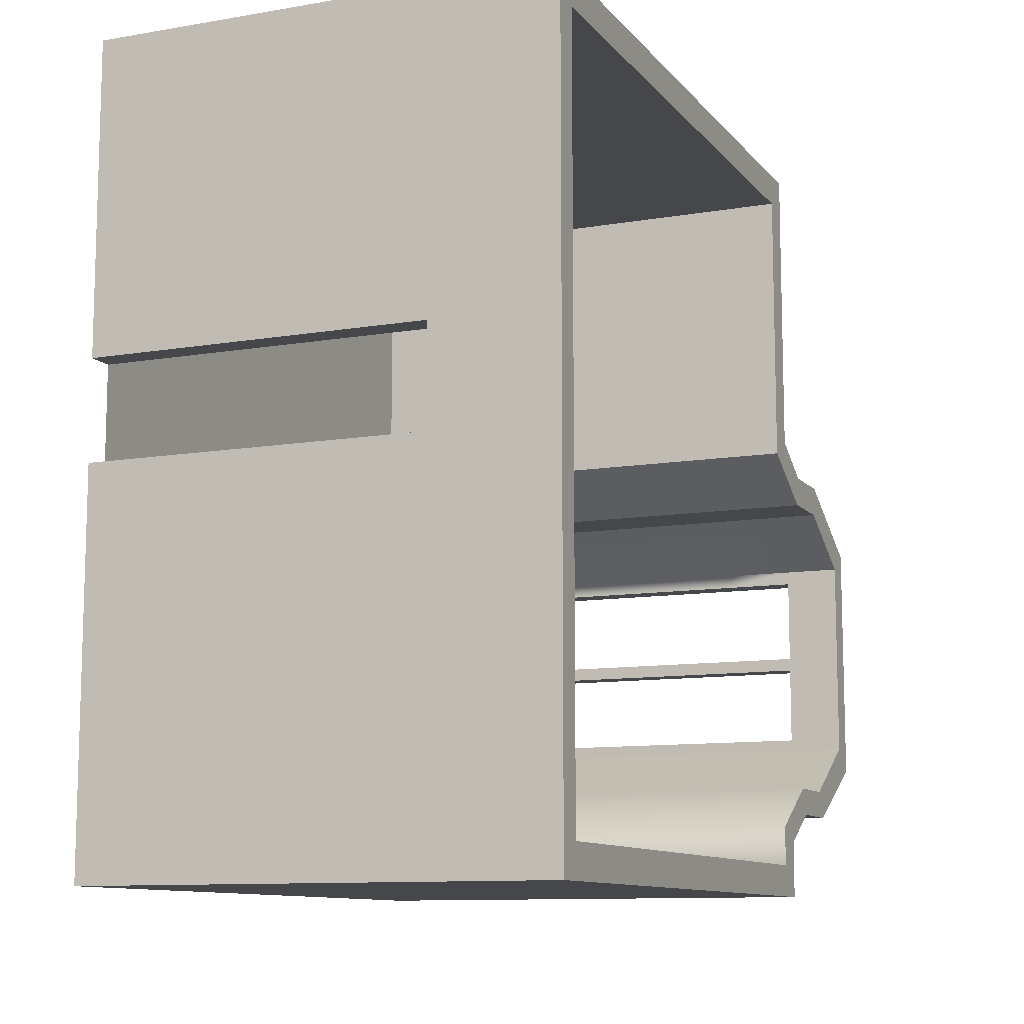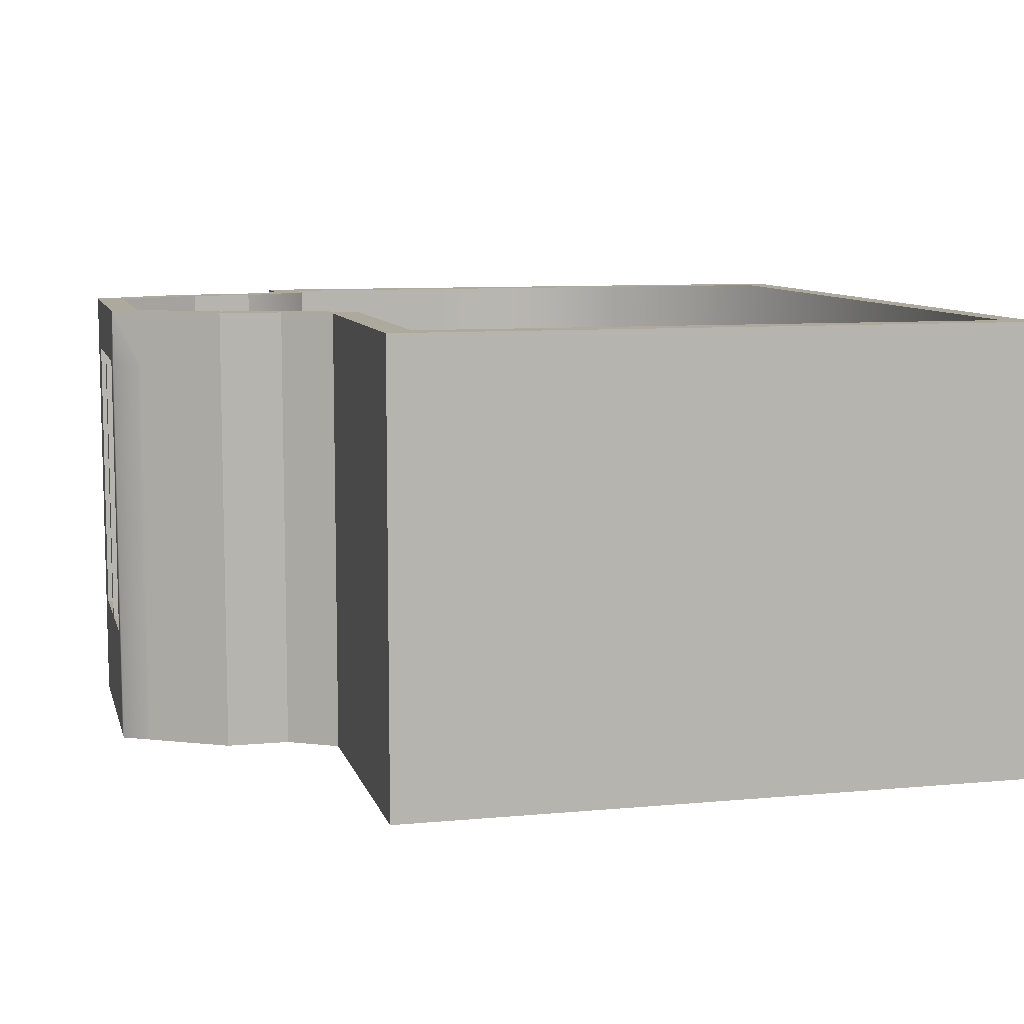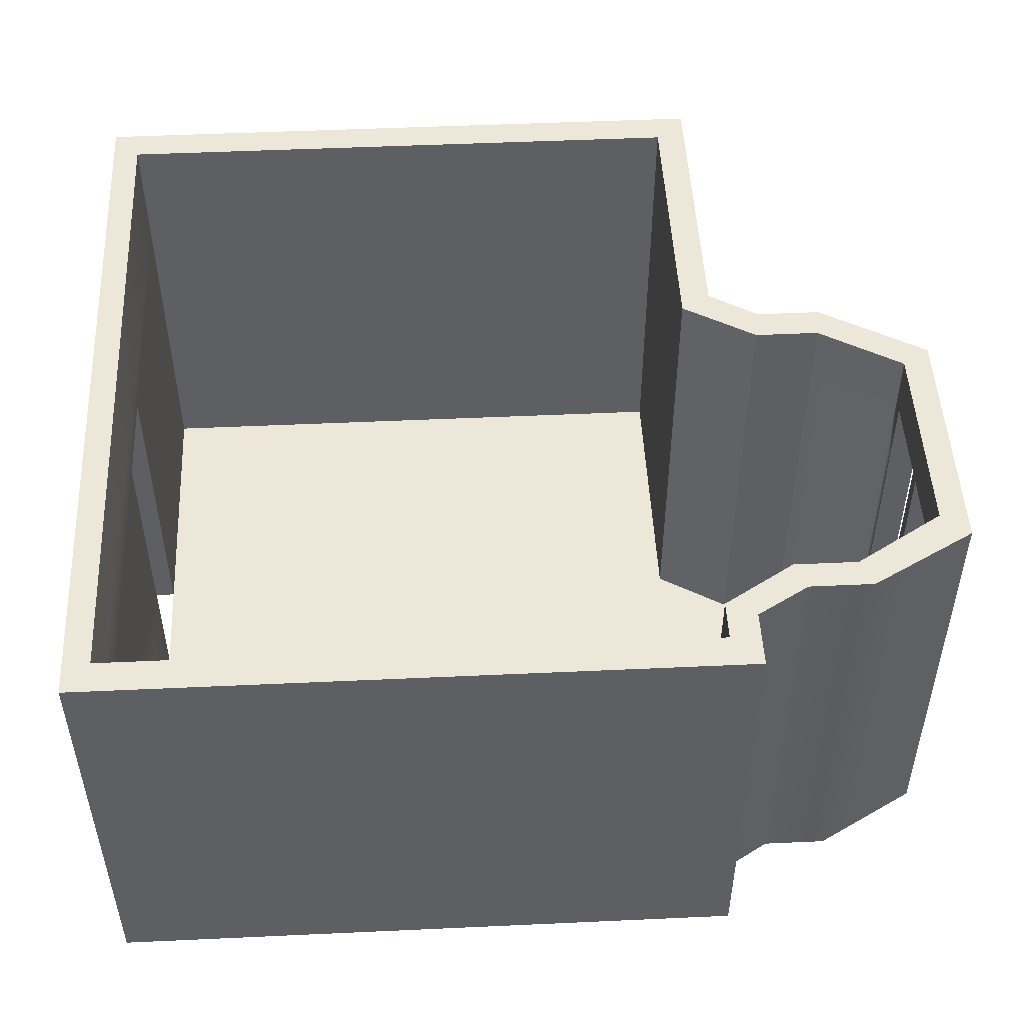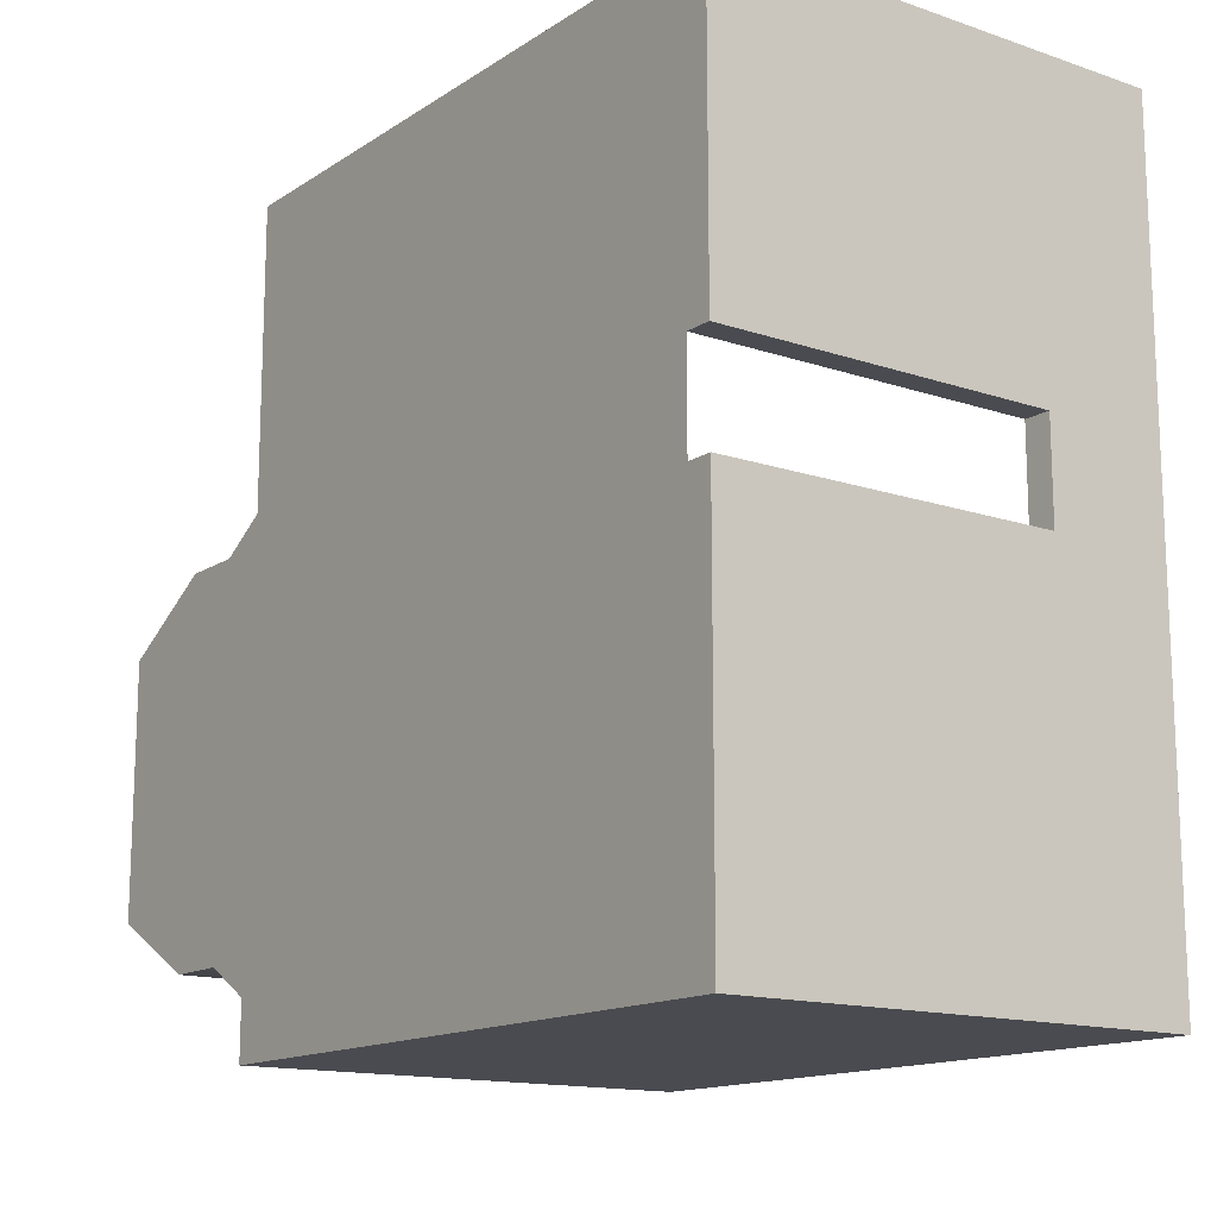
<metadata>
{"format":"obj","ext":"obj","renderer":"f3d","projection":"perspective","resolution":1024,"background":"white","views":[{"elev":-10.6,"azim":113.1,"up":"+Z"},{"elev":8.8,"azim":-14.0,"up":"+Y"},{"elev":49.7,"azim":177.1,"up":"+Y"},{"elev":-14.5,"azim":53.7,"up":"+Z"}]}
</metadata>
<code>
g default
v -365.7 -0 -349.2
v -489.1 -0 -349.2
v -471.7 -0 -307.2
v -617.7 -0 -118.1
v -471.7 -0 -74.1
v -471.7 -0 -349.2
v -601.6 -0 -128.8
v -489.1 -0 -330.5
v -471.7 -0 -330.5
v -365.7 -0 -330.5
v -108.4 -0 -330.5
v -108.4 -0 -349.2
v -123.9 -0 -330.5
v -123.9 -0 -349.2
v -489.1 -0 89.64
v -471.7 -0 89.64
v -365.7 -0 89.64
v -123.9 -0 89.64
v -108.4 -0 89.64
v -489.1 -0 108.4
v -471.7 -0 108.4
v -365.7 -0 108.4
v -123.9 -0 108.4
v -108.4 -0 108.4
v -519.5 -0 -297.5
v -489.1 -0 -315.6
v -513 -0 -281.3
v -617.7 -0 -263.7
v -601.6 -0 -272.7
v -586.1 -0 -281.3
v -557.1 -0 -297.5
v -601.6 -0 -249.8
v -550.3 -0 -281.3
v -552.6 -0 -99.73
v -601.6 -0 -108.6
v -555.7 -0 -81.63
v -518.1 -0 -81.63
v -489.1 -0 -63.87
v -514.8 -0 -99.73
v -365.7 270 -330.5
v -123.9 270 -330.5
v -123.9 270 -349.2
v -365.7 270 -349.2
v -489.1 270 -330.5
v -489.1 270 -349.2
v -471.7 270 -330.5
v -471.7 270 -349.2
v -471.7 270 -307.2
v -617.7 270 -118.1
v -601.6 270 -108.6
v -601.6 270 -128.8
v -518.1 270 -81.63
v -471.7 270 -74.1
v -489.1 270 -63.87
v -489.1 270 -315.6
v -123.9 270 89.64
v -108.4 270 89.64
v -108.4 270 -330.5
v -108.4 270 -349.2
v -489.1 270 108.4
v -471.7 270 108.4
v -471.7 270 89.64
v -489.1 270 89.64
v -365.7 270 89.64
v -365.7 270 108.4
v -123.9 270 108.4
v -108.4 270 108.4
v -519.5 270 -297.5
v -601.6 270 -249.8
v -601.6 270 -272.7
v -617.7 270 -263.7
v -550.3 270 -281.3
v -586.1 270 -281.3
v -557.1 270 -297.5
v -513 270 -281.3
v -552.6 270 -99.73
v -514.8 270 -99.73
v -555.7 270 -81.63
v -123.9 197.4 -349.2
v -365.7 197.4 -349.2
v -471.7 197.4 -349.2
v -489.1 197.4 -349.2
v -489.1 197.4 -330.5
v -489.1 197.4 -315.6
v -519.5 197.4 -297.5
v -557.1 197.4 -297.5
v -586.1 197.4 -281.3
v -601.6 197.4 -272.7
v -617.7 197.4 -263.7
v -617.7 197.4 -118.1
v -601.6 197.4 -108.6
v -555.7 197.4 -81.63
v -518.1 197.4 -81.63
v -489.1 197.4 -63.87
v -489.1 197.4 89.64
v -489.1 197.4 108.4
v -471.7 197.4 108.4
v -365.7 197.4 108.4
v -123.9 197.4 108.4
v -108.4 197.4 108.4
v -108.4 197.4 89.64
v -108.4 197.4 -330.5
v -108.4 197.4 -349.2
v -123.9 -0 -70.8
v -108.4 197.4 -70.8
v -108.4 -0 -70.8
v -108.4 -0 -127.9
v -123.9 -0 -127.9
v -108.4 197.4 -127.9
v -365.7 197 -330.5
v -123.9 197 -330.5
v -123.9 197 -127.9
v -123.9 197 -70.8
v -123.9 197 89.64
v -365.7 197 89.64
v -471.7 197 89.64
v -471.7 197 -74.1
v -514.8 197 -99.73
v -552.6 197 -99.73
v -601.6 197 -128.8
v -601.6 197 -249.8
v -550.3 197 -281.3
v -513 197 -281.3
v -471.7 197 -307.2
v -471.7 197 -330.5
v -365.7 237.3 -330.5
v -471.7 237.3 -330.5
v -471.7 237.3 -307.2
v -513 237.3 -281.3
v -550.3 237.3 -281.3
v -601.6 237.3 -249.8
v -601.6 237.3 -128.8
v -552.6 237.3 -99.73
v -514.8 237.3 -99.73
v -471.7 237.3 -74.1
v -471.7 237.3 89.64
v -365.7 237.3 89.64
v -123.9 237.3 89.64
v -123.9 237.3 -330.5
v -365.7 64.5 -330.5
v -123.9 64.5 -330.5
v -123.9 64.5 -127.9
v -108.4 64.63 -127.9
v -108.4 64.63 -330.5
v -108.4 64.63 -349.2
v -123.9 64.63 -349.2
v -365.7 64.63 -349.2
v -471.7 64.63 -349.2
v -489.1 64.63 -349.2
v -489.1 64.63 -330.5
v -489.1 64.63 -315.6
v -519.5 64.63 -297.5
v -557.1 64.63 -297.5
v -586.1 64.63 -281.3
v -601.6 64.63 -272.7
v -617.7 64.63 -263.7
v -617.7 64.63 -118.1
v -601.6 64.63 -108.6
v -555.7 64.63 -81.63
v -518.1 64.63 -81.63
v -489.1 64.63 -63.87
v -489.1 64.63 89.64
v -489.1 64.63 108.4
v -471.7 64.63 108.4
v -365.7 64.63 108.4
v -123.9 64.63 108.4
v -108.4 64.63 108.4
v -108.4 64.63 89.64
v -108.4 64.63 -70.8
v -123.9 64.5 -70.8
v -123.9 64.5 89.64
v -365.7 64.5 89.64
v -471.7 64.5 89.64
v -471.7 64.5 -74.1
v -514.8 64.5 -99.73
v -552.6 64.5 -99.73
v -601.6 64.5 -128.8
v -601.6 64.5 -249.8
v -550.3 64.5 -281.3
v -513 64.5 -281.3
v -471.7 64.5 -307.2
v -471.7 64.5 -330.5
v -617.7 270 -249.8
v -617.7 197.4 -249.8
v -617.7 64.63 -249.8
v -617.7 -0 -249.8
v -617.7 -0 -128.8
v -617.7 64.63 -128.8
v -617.7 197.4 -128.8
v -617.7 270 -128.8
v -123.9 237.8 -349.2
v -108.4 237.8 -349.2
v -108.4 237.8 -330.5
v -108.4 237.8 89.64
v -108.4 237.8 108.4
v -123.9 237.8 108.4
v -365.7 237.8 108.4
v -471.7 237.8 108.4
v -489.1 237.8 108.4
v -489.1 237.8 89.64
v -489.1 237.8 -63.87
v -518.1 237.8 -81.63
v -555.7 237.8 -81.63
v -601.6 237.8 -108.6
v -617.7 237.8 -118.1
v -617.7 237.8 -128.8
v -617.7 237.8 -249.8
v -617.7 237.8 -263.7
v -601.6 237.8 -272.7
v -586.1 237.8 -281.3
v -557.1 237.8 -297.5
v -519.5 237.8 -297.5
v -489.1 237.8 -315.6
v -489.1 237.8 -330.5
v -489.1 237.8 -349.2
v -471.7 237.8 -349.2
v -365.7 237.8 -349.2
v -601.6 -0 -136.8
v -617.7 -0 -136.8
v -617.7 64.63 -136.8
v -617.7 197.4 -136.8
v -617.7 237.8 -136.8
v -617.7 270 -136.8
v -601.6 270 -136.8
v -601.6 237.3 -136.8
v -601.6 197 -136.8
v -601.6 64.5 -136.8
v -601.6 237.3 -187.9
v -601.6 270 -187.9
v -617.7 270 -187.9
v -617.7 237.8 -187.9
v -617.7 197.4 -187.9
v -617.7 64.63 -187.9
v -617.7 -0 -187.9
v -601.6 -0 -187.9
v -601.6 64.5 -187.9
v -601.6 197 -187.9
v -601.6 237.3 -195.7
v -601.6 270 -195.7
v -617.7 270 -195.7
v -617.7 237.8 -195.7
v -617.7 197.4 -195.7
v -617.7 64.63 -195.7
v -617.7 -0 -195.7
v -601.6 -0 -195.7
v -601.6 64.5 -195.7
v -601.6 197 -195.7
v -601.6 237.3 -242.8
v -601.6 270 -242.8
v -617.7 270 -242.8
v -617.7 237.8 -242.8
v -617.7 197.4 -242.8
v -617.7 64.63 -242.8
v -617.7 -0 -242.8
v -601.6 -0 -242.8
v -601.6 64.5 -242.8
v -601.6 197 -242.8
v -367 0.2162 -330.3
v -125.2 0.2162 -330.3
v -367 0.2162 89.76
v -125.2 0.2162 89.76
v -471.7 -0 -142.2
v -550.7 -0 -249
v -550.9 -0 -238
v -551.5 -0 -191.4
v -551.6 -0 -183
v -552.1 -0 -140.4
v -552.3 -0 -128.8
v -471.7 -0 -282.8
v -471.7 -0 -99.64
v -514.4 -0 -144.8
v -514 -0 -181.8
v -513.8 -0 -199.9
v -513.5 -0 -234.4
v -513.3 -0 -251.1
v -514.6 -0 -122.7
v -471.7 -0 -120.9
v -471.7 -0 -177
v -471.7 -0 -201
v -471.7 -0 -231.5
v -471.7 -0 -255.4
v -123.9 -0 -88.13
v -123.9 -0 -108.1
v -471.7 -0 -176.7
v -123.9 -0 -164.4
v -123.9 -0 -315.1
v -471.7 -0 -283.3
v -123.9 -0 -290.1
v -471.7 -0 -231.4
v -123.9 -0 -216.4
v -123.9 -0 -244
v -123.9 -0 -186.1
v -471.7 -0 -202.6
g LivingRoom
f 40 41 43
f 43 41 42
f 45 44 47
f 47 44 46
f 51 49 50
f 47 46 43
f 43 46 40
f 53 52 54
f 46 44 48
f 44 55 48
f 57 58 56
f 56 58 41
f 42 41 59
f 59 41 58
f 60 61 63
f 63 61 62
f 64 62 65
f 65 62 61
f 65 66 64
f 64 66 56
f 57 56 67
f 67 56 66
f 55 68 48
f 49 51 190
f 72 73 69
f 69 73 70
f 73 72 74
f 74 72 68
f 72 75 68
f 75 48 68
f 76 51 50
f 50 78 76
f 78 52 76
f 76 52 77
f 53 77 52
f 63 62 54
f 62 53 54
f 10 1 13
f 13 1 14
f 2 6 8
f 8 6 9
f 4 7 35
f 6 1 9
f 9 1 10
f 5 38 37
f 9 3 8
f 8 3 26
f 13 11 108 285 292 290 291 288 286
f 108 11 107
f 14 12 13
f 13 12 11
f 20 15 21
f 21 15 16
f 17 22 16
f 16 22 21
f 22 17 23
f 23 17 18
f 19 24 18
f 18 24 23
f 26 3 25
f 186 28 32
f 32 28 29
f 29 30 32
f 32 30 33
f 30 31 33
f 31 25 33
f 33 25 27
f 25 3 27
f 34 35 7
f 35 34 36
f 36 34 37
f 34 39 37
f 5 37 39
f 15 38 16
f 38 5 16
f 110 111 126
f 126 111 139
f 79 80 191
f 191 80 217
f 82 83 215
f 215 83 214
f 81 82 216
f 216 82 215
f 90 91 205
f 205 91 204
f 125 110 127
f 127 110 126
f 80 81 217
f 217 81 216
f 93 94 202
f 202 94 201
f 83 84 214
f 214 84 213
f 124 125 128
f 128 125 127
f 138 139 114
f 112 113 114 139 111
f 109 102 193 101 105
f 102 103 193
f 193 103 192
f 103 79 192
f 192 79 191
f 96 97 199
f 199 97 198
f 95 96 200
f 200 96 199
f 115 116 137
f 137 116 136
f 97 98 198
f 198 98 197
f 98 99 197
f 197 99 196
f 114 115 138
f 138 115 137
f 99 100 196
f 196 100 195
f 100 101 195
f 195 101 194
f 84 85 213
f 213 85 212
f 88 89 209
f 209 89 208
f 121 122 131
f 131 122 130
f 87 88 210
f 210 88 209
f 86 87 211
f 211 87 210
f 122 123 130
f 130 123 129
f 123 124 129
f 129 124 128
f 85 86 212
f 212 86 211
f 119 120 133
f 133 120 132
f 117 118 135
f 135 118 134
f 118 119 134
f 134 119 133
f 91 92 204
f 204 92 203
f 92 93 203
f 203 93 202
f 116 117 136
f 136 117 135
f 94 95 201
f 201 95 200
f 146 147 79
f 79 147 80
f 147 148 80
f 80 148 81
f 148 149 81
f 81 149 82
f 149 150 82
f 82 150 83
f 150 151 83
f 83 151 84
f 151 152 84
f 84 152 85
f 152 153 85
f 85 153 86
f 153 154 86
f 86 154 87
f 154 155 87
f 87 155 88
f 155 156 88
f 88 156 89
f 157 158 90
f 90 158 91
f 158 159 91
f 91 159 92
f 159 160 92
f 92 160 93
f 160 161 93
f 93 161 94
f 161 162 94
f 94 162 95
f 162 163 95
f 95 163 96
f 163 164 96
f 96 164 97
f 164 165 97
f 97 165 98
f 165 166 98
f 98 166 99
f 166 167 99
f 99 167 100
f 167 168 100
f 100 168 101
f 109 143 102
f 102 143 144
f 144 145 102
f 102 145 103
f 145 146 103
f 103 146 79
f 168 169 101
f 101 169 105
f 104 106 18
f 18 106 19
f 140 141 110
f 110 141 111
f 141 142 111
f 111 142 112
f 114 113 171
f 171 113 170
f 171 172 114
f 114 172 115
f 172 173 115
f 115 173 116
f 173 174 116
f 116 174 117
f 174 175 117
f 117 175 118
f 175 176 118
f 118 176 119
f 176 177 119
f 119 177 120
f 178 179 121
f 121 179 122
f 179 180 122
f 122 180 123
f 180 181 123
f 123 181 124
f 181 182 124
f 124 182 125
f 182 140 125
f 125 140 110
f 109 105 112
f 112 105 113
f 170 113 169
f 169 113 105
f 142 143 112
f 112 143 109
f 127 126 46
f 46 126 40
f 128 127 48
f 48 127 46
f 129 128 75
f 75 128 48
f 130 129 72
f 72 129 75
f 131 130 69
f 69 130 72
f 224 225 229
f 229 225 228
f 133 132 76
f 76 132 51
f 134 133 77
f 77 133 76
f 135 134 53
f 53 134 77
f 136 135 62
f 62 135 53
f 137 136 64
f 64 136 62
f 138 137 56
f 56 137 64
f 56 41 138
f 138 41 139
f 126 139 40
f 40 139 41
f 10 13 140
f 140 13 141
f 13 286 288 291 290 292 285 108 141
f 141 108 142
f 143 142 107
f 107 142 108
f 144 143 11
f 11 143 107
f 11 12 144
f 144 12 145
f 12 14 145
f 145 14 146
f 14 1 146
f 146 1 147
f 1 6 147
f 147 6 148
f 6 2 148
f 148 2 149
f 2 8 149
f 149 8 150
f 8 26 150
f 150 26 151
f 26 25 151
f 151 25 152
f 25 31 152
f 152 31 153
f 31 30 153
f 153 30 154
f 30 29 154
f 154 29 155
f 29 28 155
f 155 28 156
f 233 234 220
f 220 234 219
f 4 35 157
f 157 35 158
f 35 36 158
f 158 36 159
f 36 37 159
f 159 37 160
f 37 38 160
f 160 38 161
f 38 15 161
f 161 15 162
f 15 20 162
f 162 20 163
f 20 21 163
f 163 21 164
f 21 22 164
f 164 22 165
f 22 23 165
f 165 23 166
f 23 24 166
f 166 24 167
f 24 19 167
f 167 19 168
f 19 106 168
f 168 106 169
f 104 170 106
f 106 170 169
f 171 170 18
f 18 170 104
f 18 17 171
f 171 17 172
f 17 16 172
f 172 16 173
f 16 5 173
f 173 5 174
f 5 39 174
f 174 39 175
f 39 34 175
f 175 34 176
f 34 7 176
f 176 7 177
f 227 218 236
f 236 218 235
f 32 33 178
f 178 33 179
f 33 27 179
f 179 27 180
f 27 3 180
f 180 3 181
f 3 9 181
f 181 9 182
f 9 10 182
f 182 10 140
f 183 69 71
f 71 69 70
f 89 184 208
f 208 184 207
f 156 185 89
f 89 185 184
f 28 186 156
f 156 186 185
f 218 219 235
f 235 219 234
f 7 4 187
f 188 187 157
f 157 187 4
f 189 188 90
f 90 188 157
f 205 206 90
f 90 206 189
f 223 224 230
f 230 224 229
f 192 191 59
f 59 191 42
f 193 192 58
f 58 192 59
f 194 193 57
f 57 193 58
f 195 194 67
f 67 194 57
f 196 195 66
f 66 195 67
f 197 196 65
f 65 196 66
f 198 197 61
f 61 197 65
f 199 198 60
f 60 198 61
f 200 199 63
f 63 199 60
f 201 200 54
f 54 200 63
f 202 201 52
f 52 201 54
f 203 202 78
f 78 202 52
f 204 203 50
f 50 203 78
f 205 204 49
f 49 204 50
f 190 206 49
f 49 206 205
f 230 231 223
f 223 231 222
f 208 207 71
f 71 207 183
f 209 208 70
f 70 208 71
f 210 209 73
f 73 209 70
f 211 210 74
f 74 210 73
f 212 211 68
f 68 211 74
f 213 212 55
f 55 212 68
f 214 213 44
f 44 213 55
f 215 214 45
f 45 214 44
f 216 215 47
f 47 215 45
f 217 216 43
f 43 216 47
f 191 217 42
f 42 217 43
f 7 187 218
f 218 187 219
f 220 219 188
f 188 219 187
f 221 220 189
f 189 220 188
f 206 222 189
f 189 222 221
f 223 222 190
f 190 222 206
f 190 51 223
f 223 51 224
f 132 225 51
f 51 225 224
f 120 226 132
f 132 226 225
f 177 227 120
f 120 227 226
f 7 218 177
f 177 218 227
f 229 228 239
f 239 228 238
f 230 229 240
f 240 229 239
f 240 241 230
f 230 241 231
f 232 231 242
f 242 231 241
f 242 243 232
f 232 243 233
f 243 244 233
f 233 244 234
f 235 234 245
f 245 234 244
f 236 235 246
f 246 235 245
f 237 236 247
f 247 236 246
f 228 237 238
f 238 237 247
f 239 238 249
f 249 238 248
f 240 239 250
f 250 239 249
f 250 251 240
f 240 251 241
f 253 254 243
f 243 254 244
f 245 244 255
f 255 244 254
f 246 245 256
f 256 245 255
f 249 248 69
f 69 248 131
f 250 249 183
f 183 249 69
f 183 207 250
f 250 207 251
f 252 251 184
f 184 251 207
f 184 185 252
f 252 185 253
f 185 186 253
f 253 186 254
f 255 254 32
f 32 254 186
f 256 255 178
f 178 255 32
f 257 256 121
f 121 256 178
f 248 257 131
f 131 257 121
f 231 232 228
f 228 232 237
f 232 233 237
f 237 233 236
f 222 231 225
f 225 231 228
f 222 225 221
f 221 225 226
f 221 226 220
f 220 226 227
f 227 236 220
f 220 236 233
f 241 251 238
f 238 251 248
f 241 238 242
f 242 238 247
f 242 247 243
f 243 247 246
f 246 256 243
f 243 256 253
f 251 252 248
f 248 252 257
f 252 253 257
f 257 253 256
f 10 13 259 258
f 17 18 261 260
f 16 18 5
f 276 271 268
f 268 271 267
f 13 9 286
f 286 9 3
f 32 263 33
f 32 264 263
f 245 265 255
f 245 266 265
f 218 267 235
f 218 268 267
f 7 34 268
f 101 193 194
f 5 18 104
f 7 268 218
f 235 267 266
f 235 266 245
f 255 265 264
f 255 264 32
f 27 269 3
f 276 39 277
f 277 39 270
f 270 39 5
f 275 281 27
f 27 281 269
f 283 108 277
f 277 108 262
f 39 276 34
f 34 276 268
f 263 275 33
f 33 275 27
f 267 271 266
f 266 271 272
f 266 272 265
f 265 272 273
f 265 273 264
f 264 273 274
f 274 275 264
f 264 275 263
f 271 276 262
f 262 276 277
f 262 278 271
f 271 278 272
f 278 279 272
f 272 279 273
f 279 280 273
f 273 280 274
f 274 280 275
f 275 280 281
f 104 282 5
f 5 282 270
f 282 283 270
f 270 283 277
f 284 262 285
f 285 262 108
f 286 3 288
f 288 3 287
f 287 281 288
f 288 281 291
f 289 293 290
f 290 293 292
f 293 284 292
f 292 284 285
f 281 289 291
f 291 289 290

</code>
